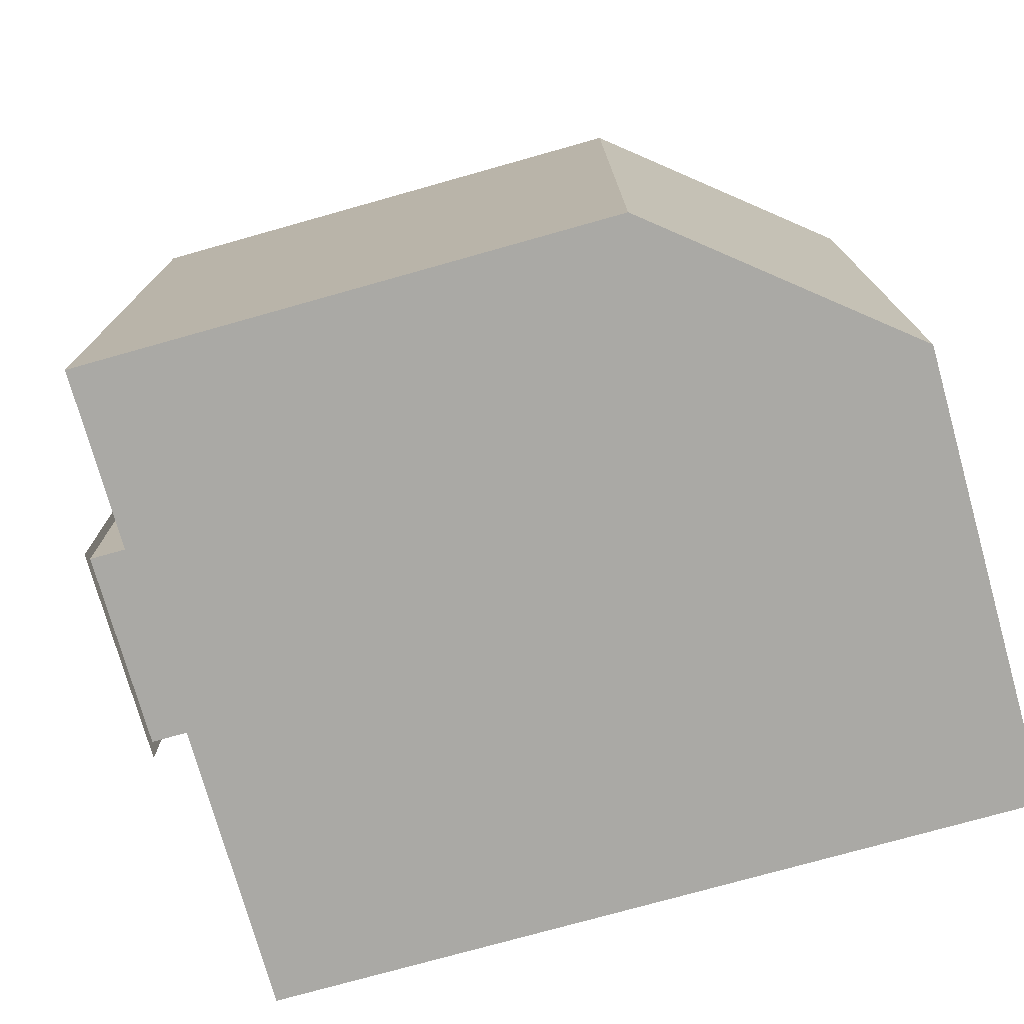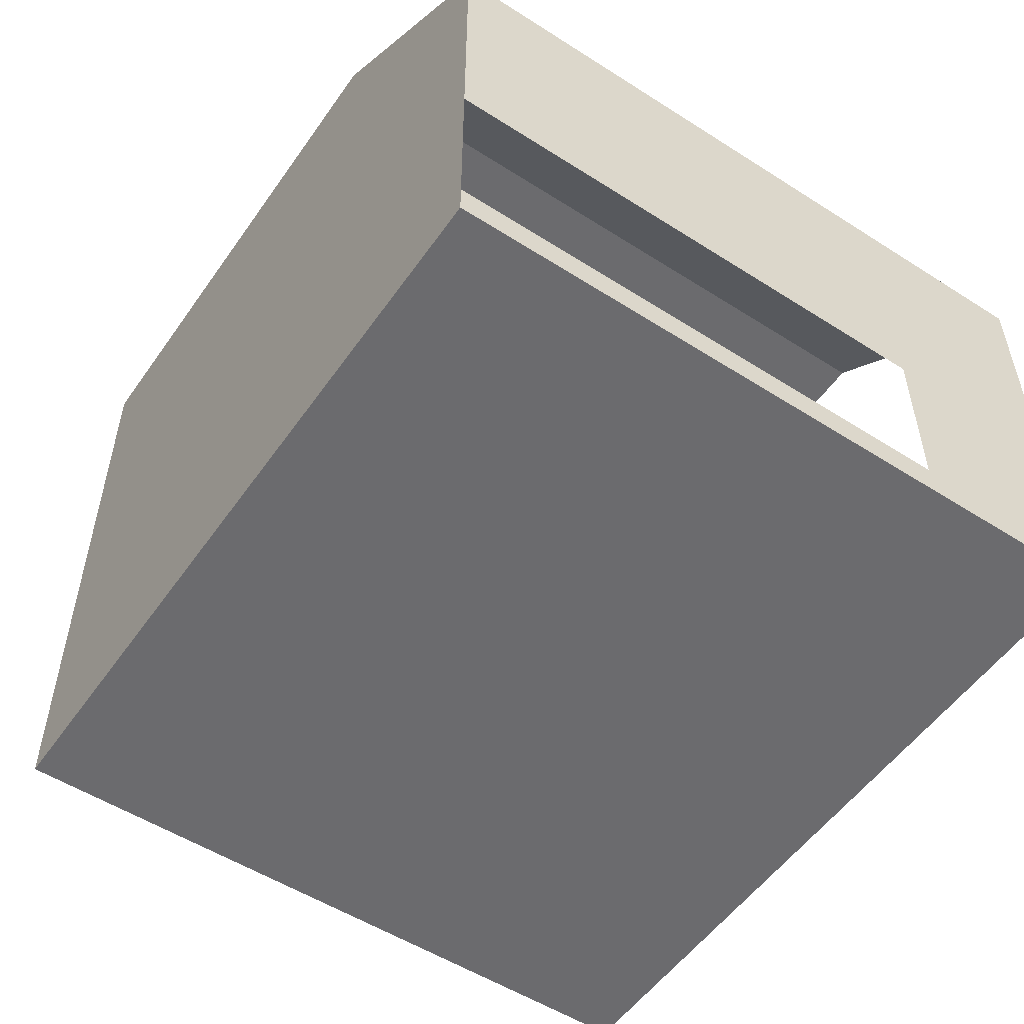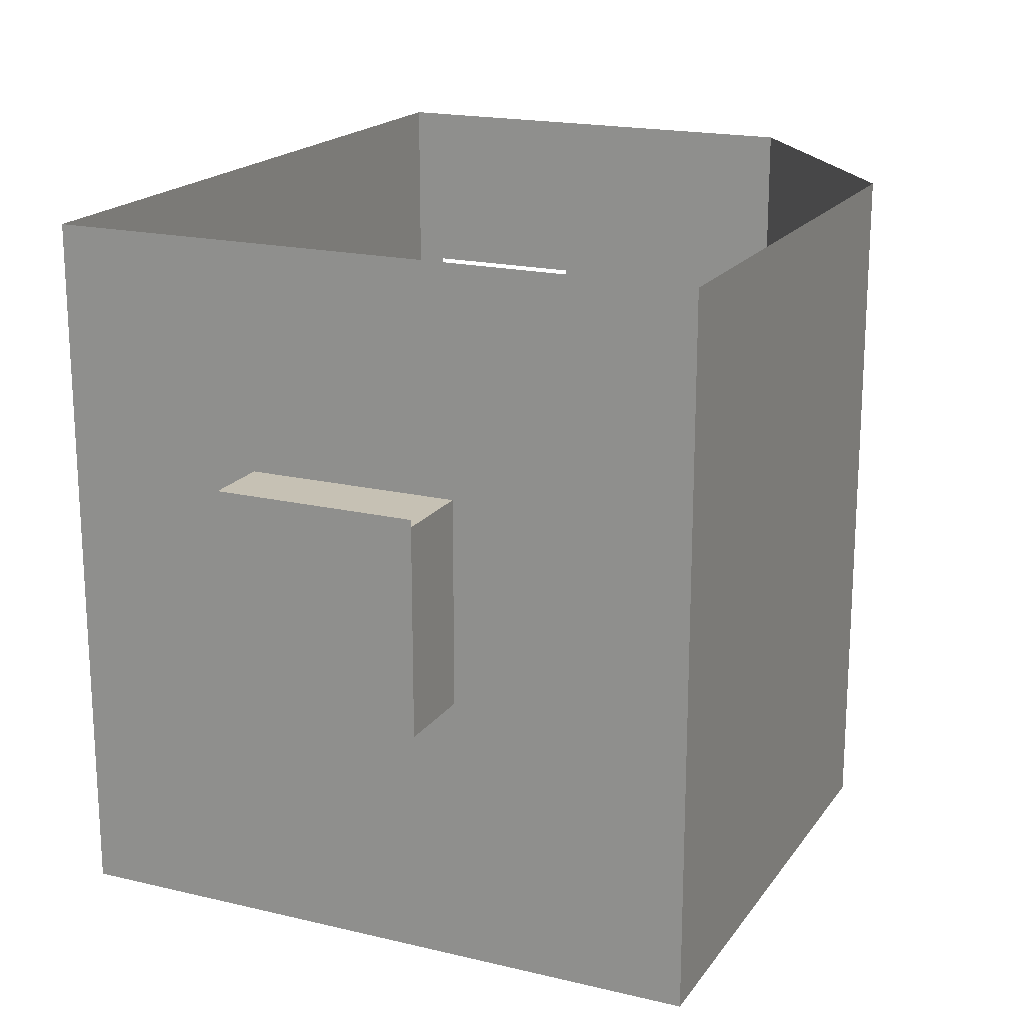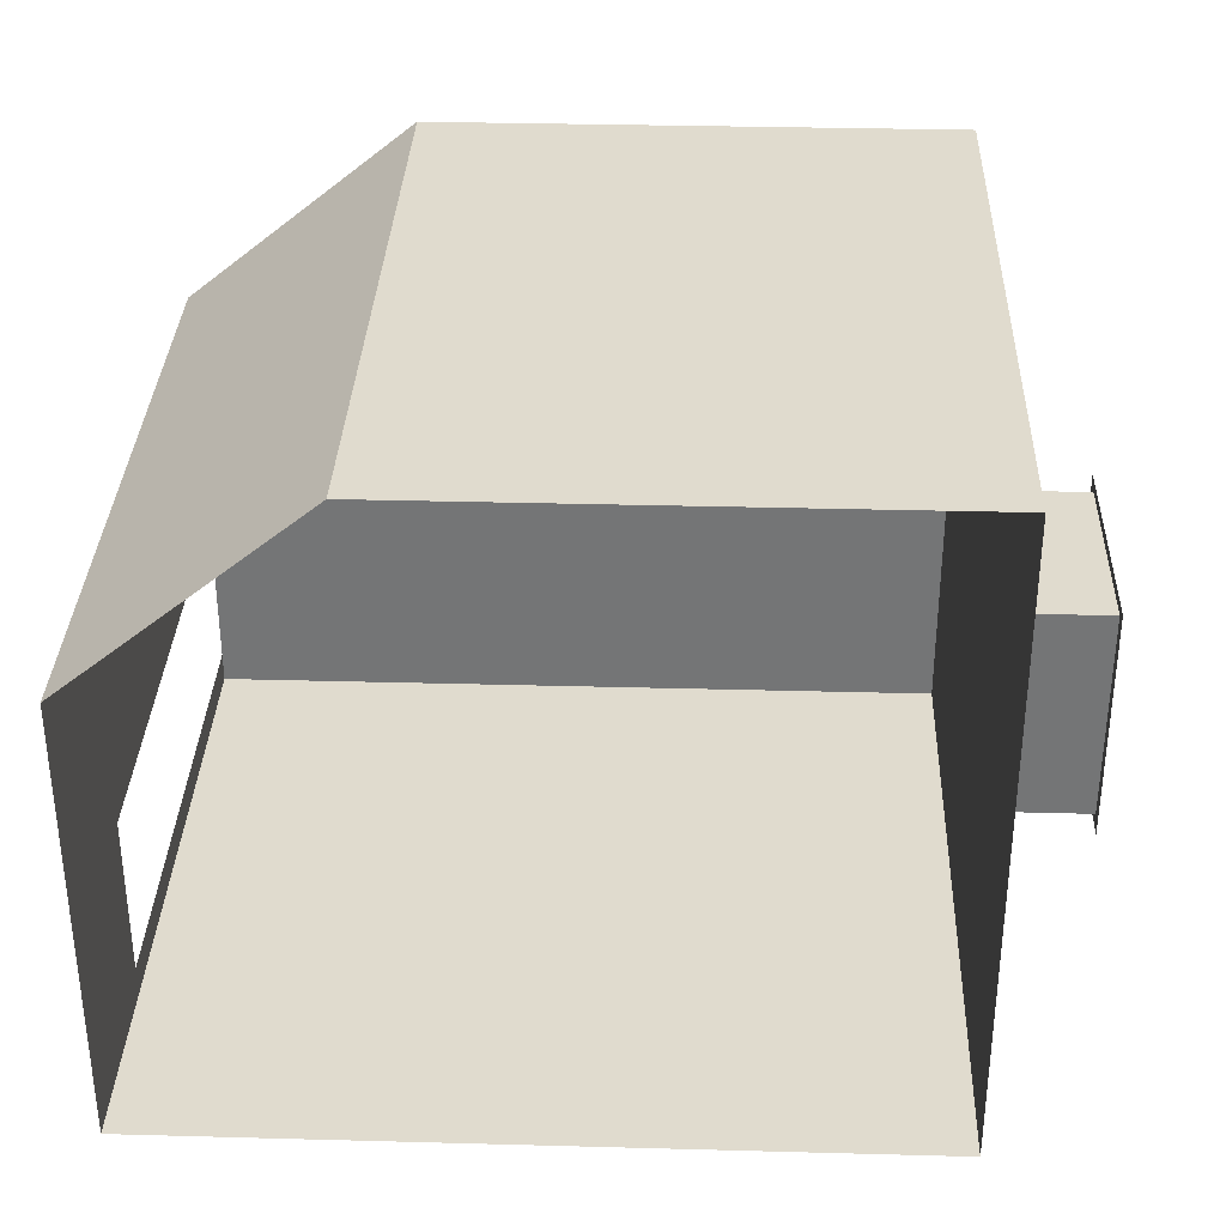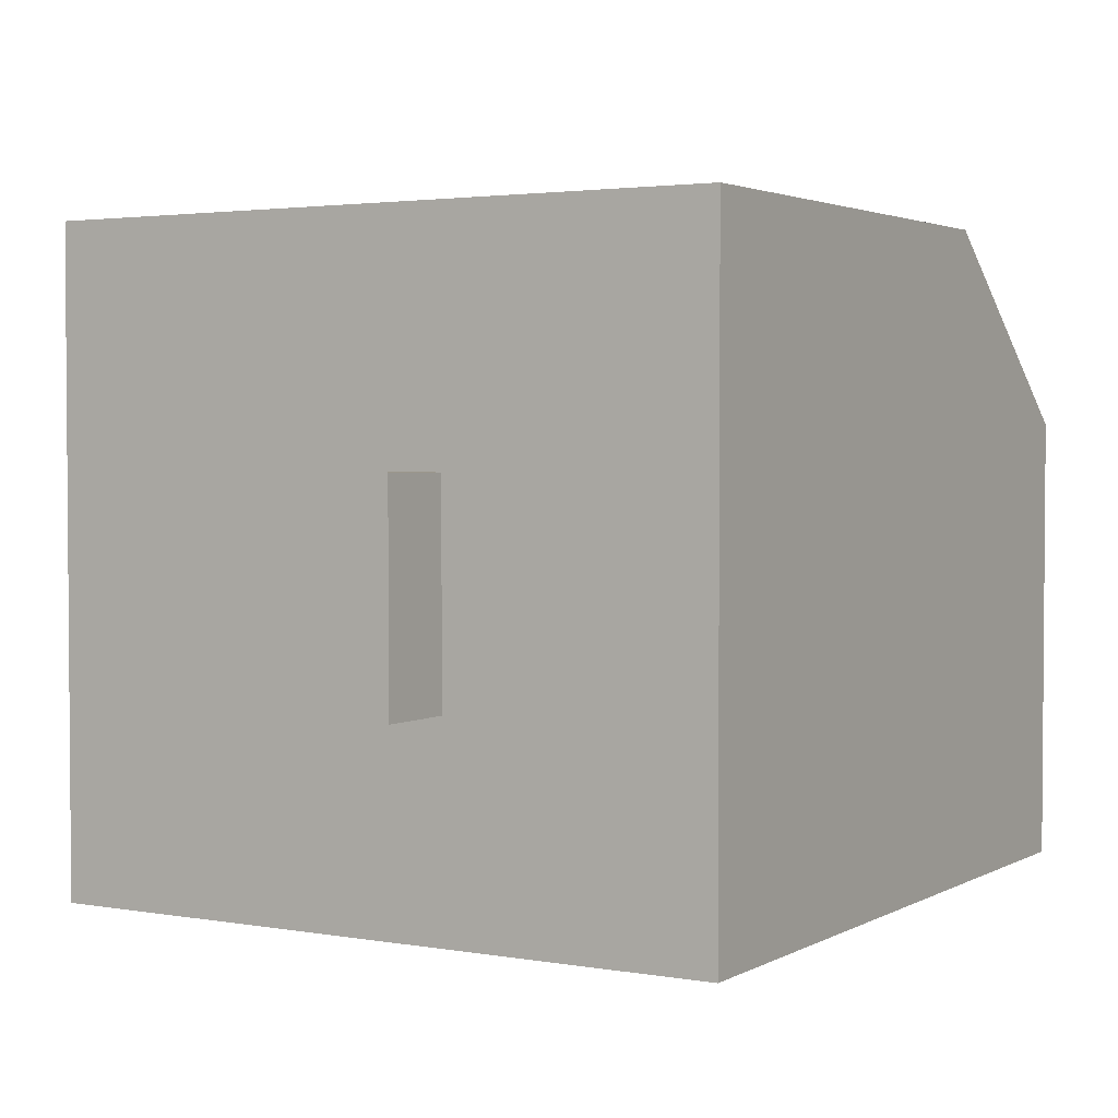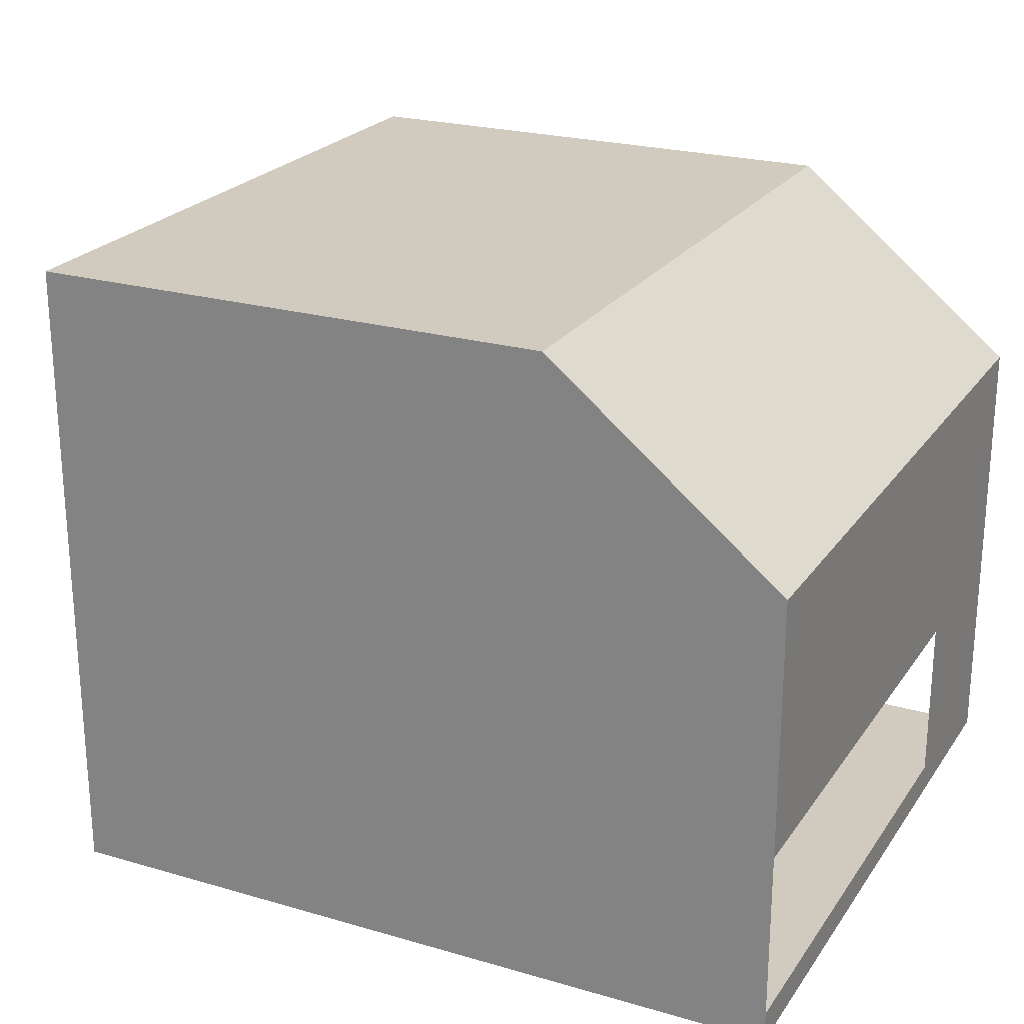
<metadata>
{"format":"obj","ext":"obj","renderer":"f3d","projection":"perspective","resolution":1024,"background":"white","views":[{"elev":-75.4,"azim":15.7,"up":"+Y"},{"elev":-53.5,"azim":55.7,"up":"+Z"},{"elev":18.6,"azim":-65.5,"up":"+Y"},{"elev":33.4,"azim":-177.9,"up":"+Z"},{"elev":2.7,"azim":-59.2,"up":"+Z"},{"elev":23.4,"azim":26.0,"up":"+Z"}]}
</metadata>
<code>
g Mesh1 Group1 DES018 Model
v 29.37 5.544 -30.25
v 29.37 5.483 -30.29
v 29.37 4.535 -30.25
f 1 2 3
v 29.37 5.544 -31.25
f 2 1 4
f 3 2 1
v 29.37 4.604 -30.29
f 5 3 2
v 29.37 4.535 -31.25
f 3 5 6
f 6 5 3
v 29.37 4.604 -31.2
f 6 5 7
f 7 5 6
v 29.37 5.483 -31.2
f 5 8 7
f 8 5 2
f 2 5 8
f 2 3 5
v 29.82 4.604 -30.29
f 2 9 5
v 29.82 5.483 -30.29
f 9 2 10
f 5 9 2
f 9 7 5
v 29.82 4.604 -31.2
f 7 9 11
f 5 7 9
f 7 8 5
f 8 4 7
f 2 4 8
f 4 1 2
f 8 4 2
f 7 4 8
f 6 7 4
f 4 7 6
v 29.82 5.483 -31.2
f 7 12 8
f 12 7 11
f 11 7 12
f 11 9 7
f 11 10 9
f 10 11 12
f 9 10 11
f 10 2 9
f 2 12 10
f 12 2 8
f 8 2 12
f 10 12 2
f 12 11 10
v 29.82 4.535 -31.25
f 11 13 12
f 9 13 11
v 29.82 4.535 -30.25
f 9 14 13
v 29.82 5.544 -30.25
f 14 9 15
f 15 9 14
f 10 15 9
v 29.82 5.544 -31.25
f 15 10 16
f 16 10 15
f 16 10 12
f 12 10 16
f 16 12 13
f 13 12 16
f 12 13 11
f 11 13 9
f 13 14 9
f 9 15 10
f 8 12 7
g Mesh2 Group1 DES018 Model
l 4 1
l 6 4
l 3 6
l 1 3
g Mesh3 Group1 DES018 Model
l 2 8
l 5 2
l 7 5
l 8 7
l 12 8
l 12 10
l 11 12
l 9 11
l 10 9
l 10 2
l 9 5
l 11 7
g Mesh4 Group1 DES018 Model
l 14 15
l 13 14
l 16 13
l 15 16
g Mesh5 DES018 Model
v 29.82 3.441 -29.27
v 33.12 3.441 -32.08
v 29.82 3.441 -32.08
f 17 18 19
v 32.1 3.441 -29.27
f 18 17 20
f 19 18 17
v 29.82 3.451 -32.08
f 18 21 19
v 33.12 6.444 -32.08
f 21 18 22
f 19 21 18
v 29.82 6.444 -32.08
f 23 19 21
f 23 16 19
f 23 15 16
v 29.82 6.444 -29.27
f 24 15 23
f 15 24 14
f 23 15 24
f 16 15 23
f 19 16 23
f 13 19 16
f 14 19 13
f 14 17 19
f 17 14 24
f 24 14 17
f 14 24 15
f 19 17 14
f 13 19 14
f 16 19 13
f 24 20 17
v 32.1 6.444 -29.27
f 20 24 25
f 17 20 24
f 20 17 18
v 33.12 3.441 -30.1
f 18 20 26
f 26 20 18
f 25 26 20
v 33.12 6.444 -30.1
f 26 25 27
f 20 26 25
f 27 25 26
v 33.12 5.656 -31.22
f 27 28 26
f 28 27 22
f 26 28 27
v 33.12 3.441 -31.22
f 29 26 28
f 18 26 29
f 29 26 18
f 28 26 29
v 33.12 3.441 -31.95
f 18 29 30
f 30 29 18
f 30 22 18
v 33.12 5.656 -31.95
f 31 22 30
f 28 22 31
f 22 27 28
f 31 22 28
f 30 22 31
f 18 22 30
f 22 18 21
v 29.98 6.444 -32.08
f 21 22 32
f 32 22 21
v 32.78 6.444 -32.08
f 32 22 33
f 33 22 32
f 23 21 32
f 21 19 23
f 32 21 23
f 25 24 20
g Mesh6 DES018 Model
l 19 18
l 19 17
l 19 21
l 21 23
l 23 24
l 32 23
l 32 33
l 33 22
l 18 22
l 18 30
l 30 29
l 31 30
l 31 28
l 29 28
l 29 26
l 26 20
l 26 27
l 27 25
l 22 27
l 20 25
l 17 20
l 17 24
l 24 25
g Mesh7 DES018 Model
l 15 16
l 14 15
l 13 14
l 16 13

</code>
